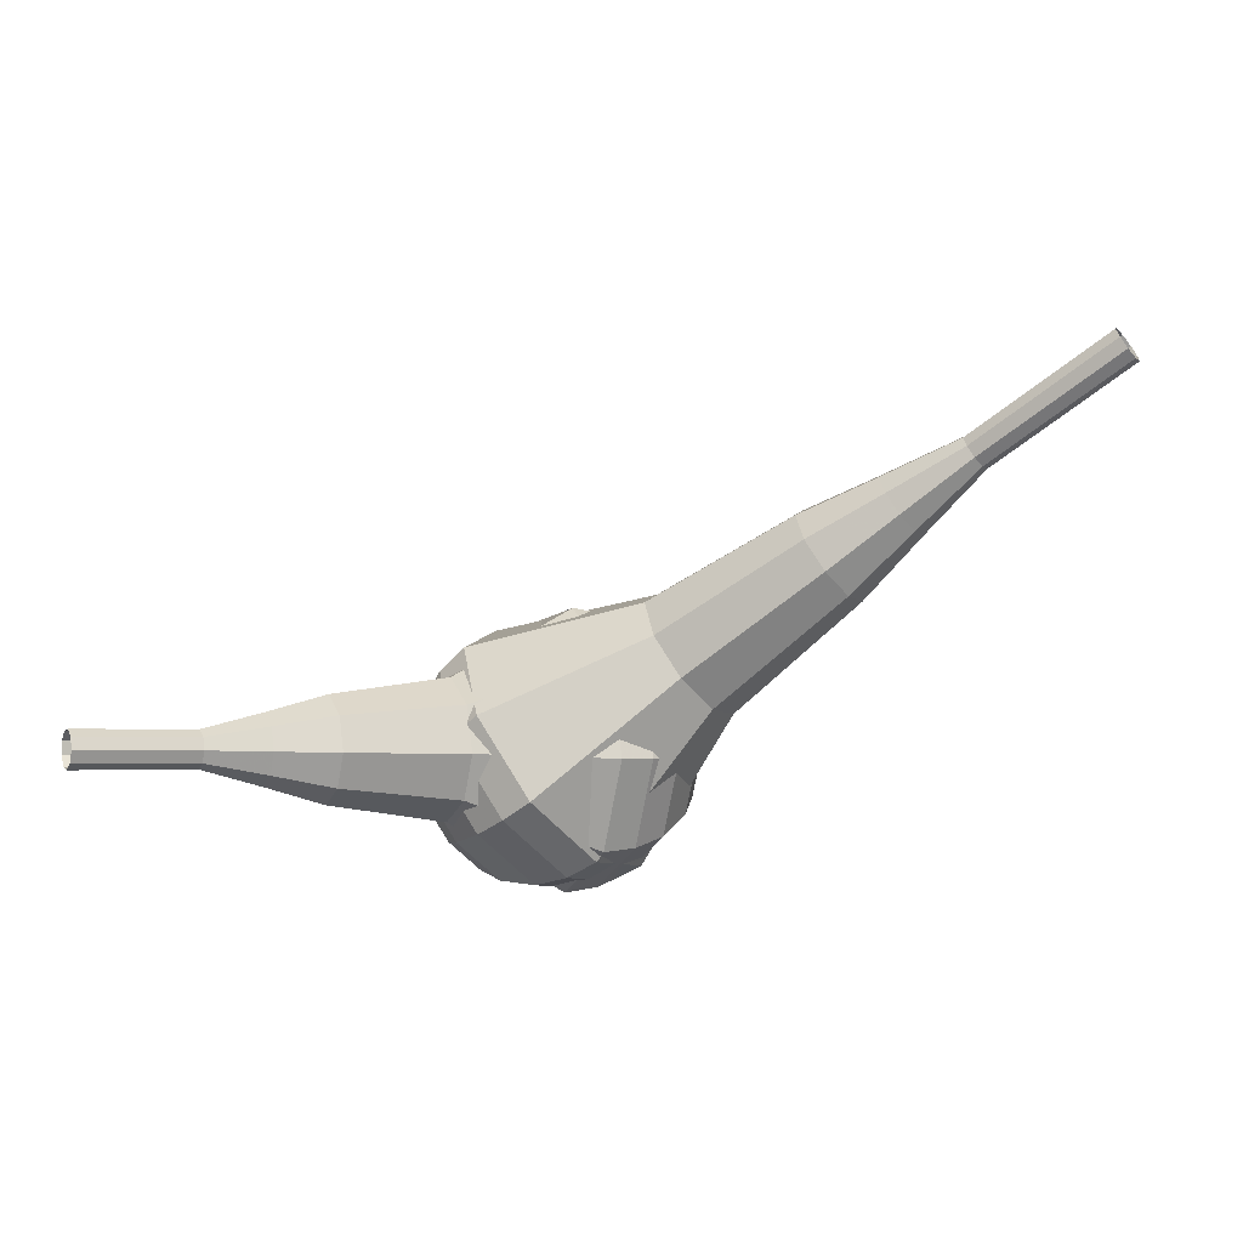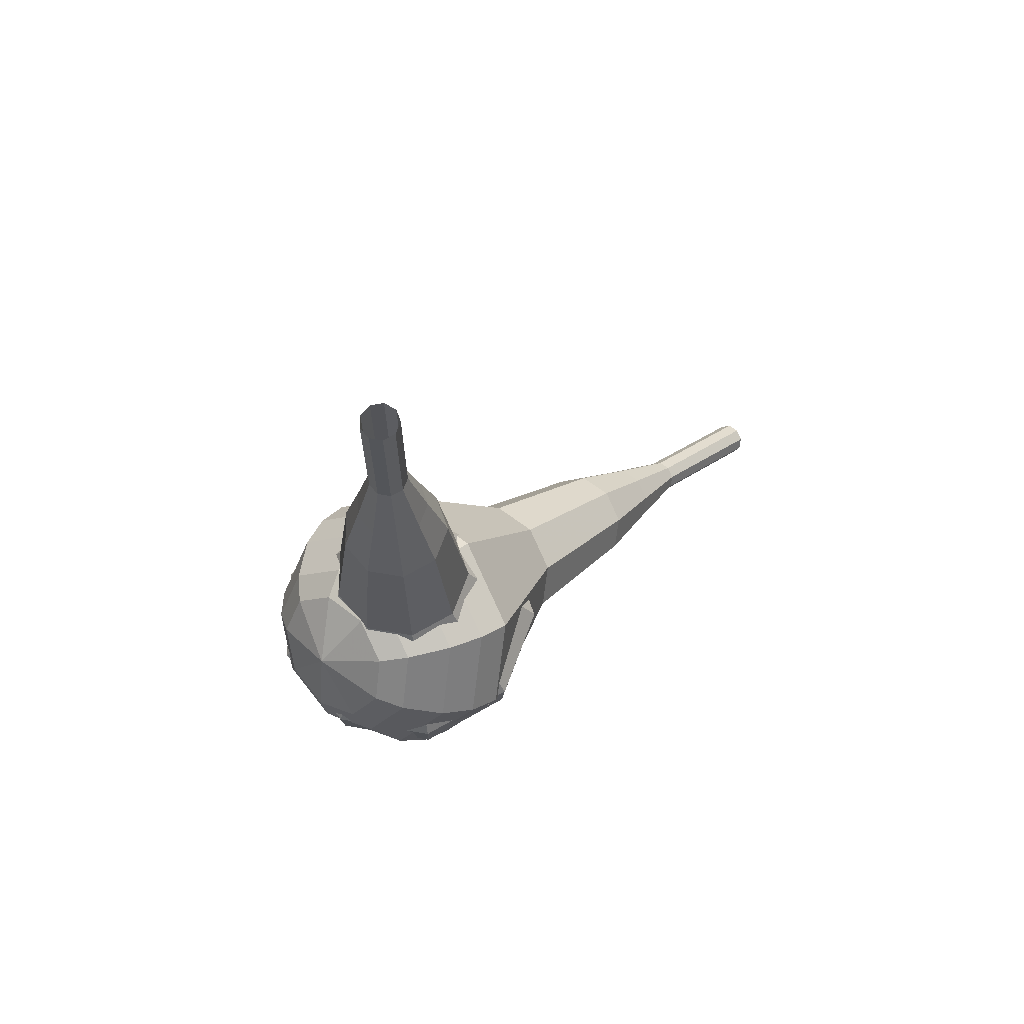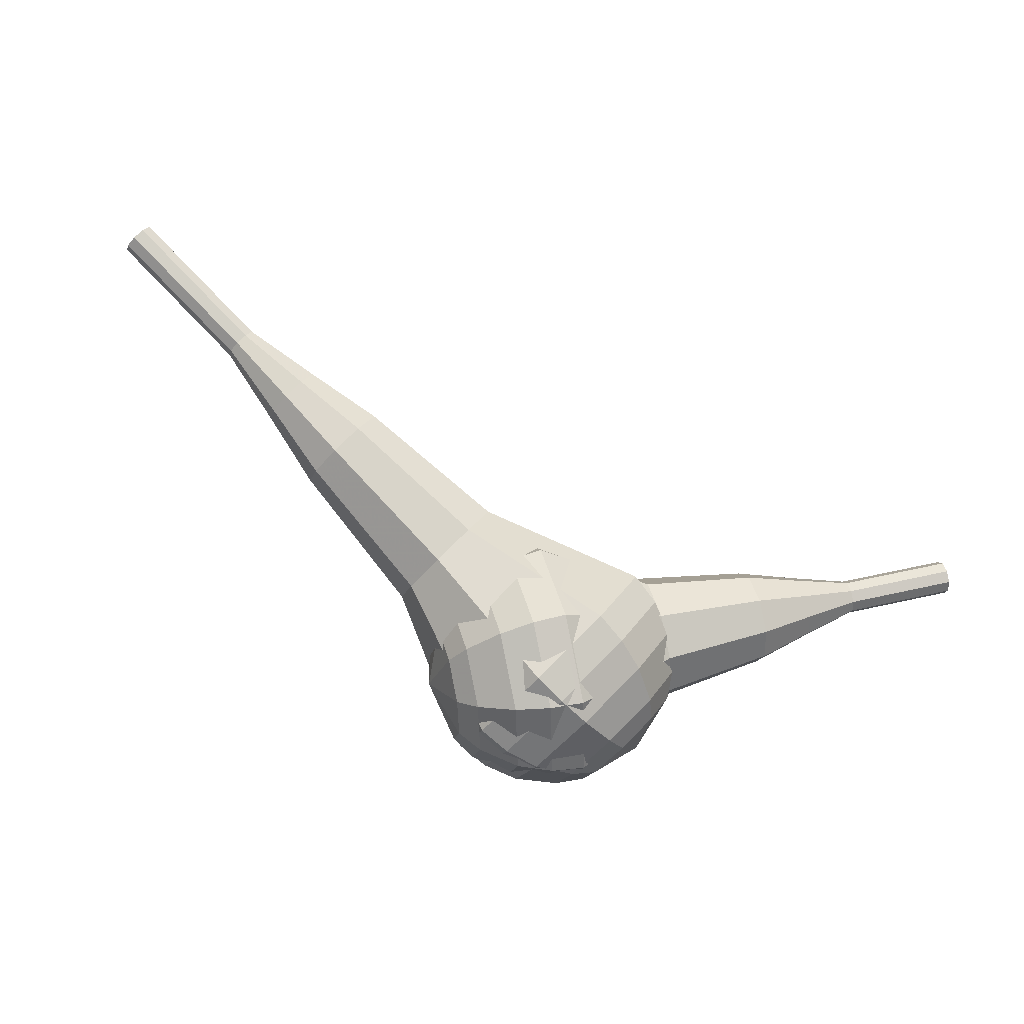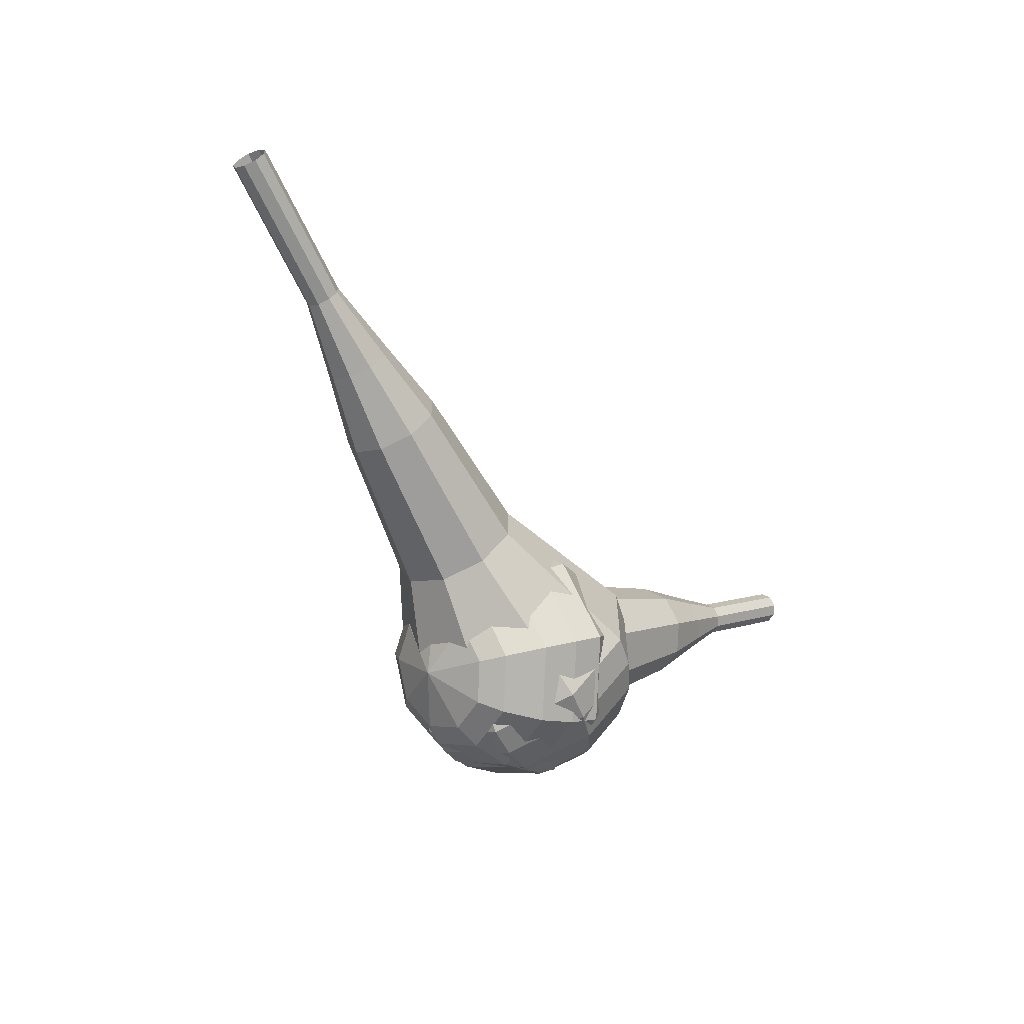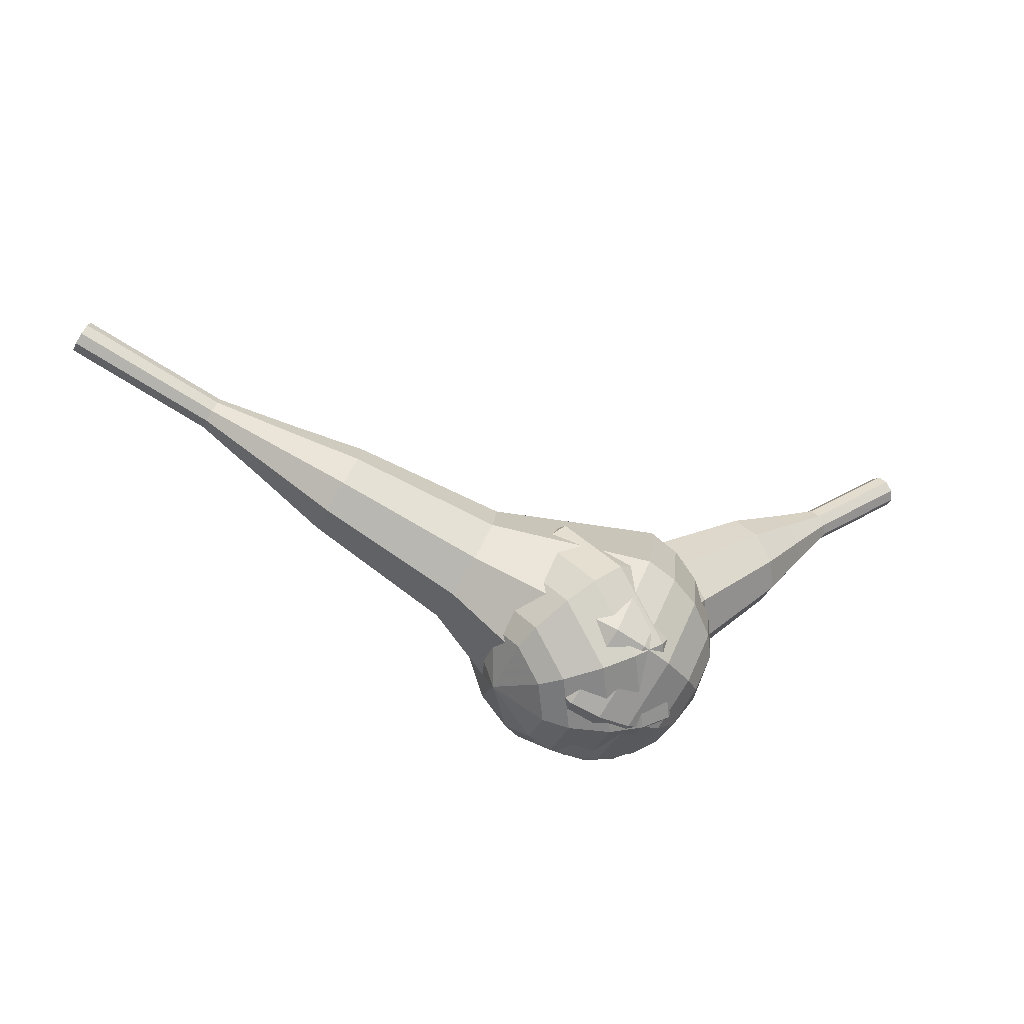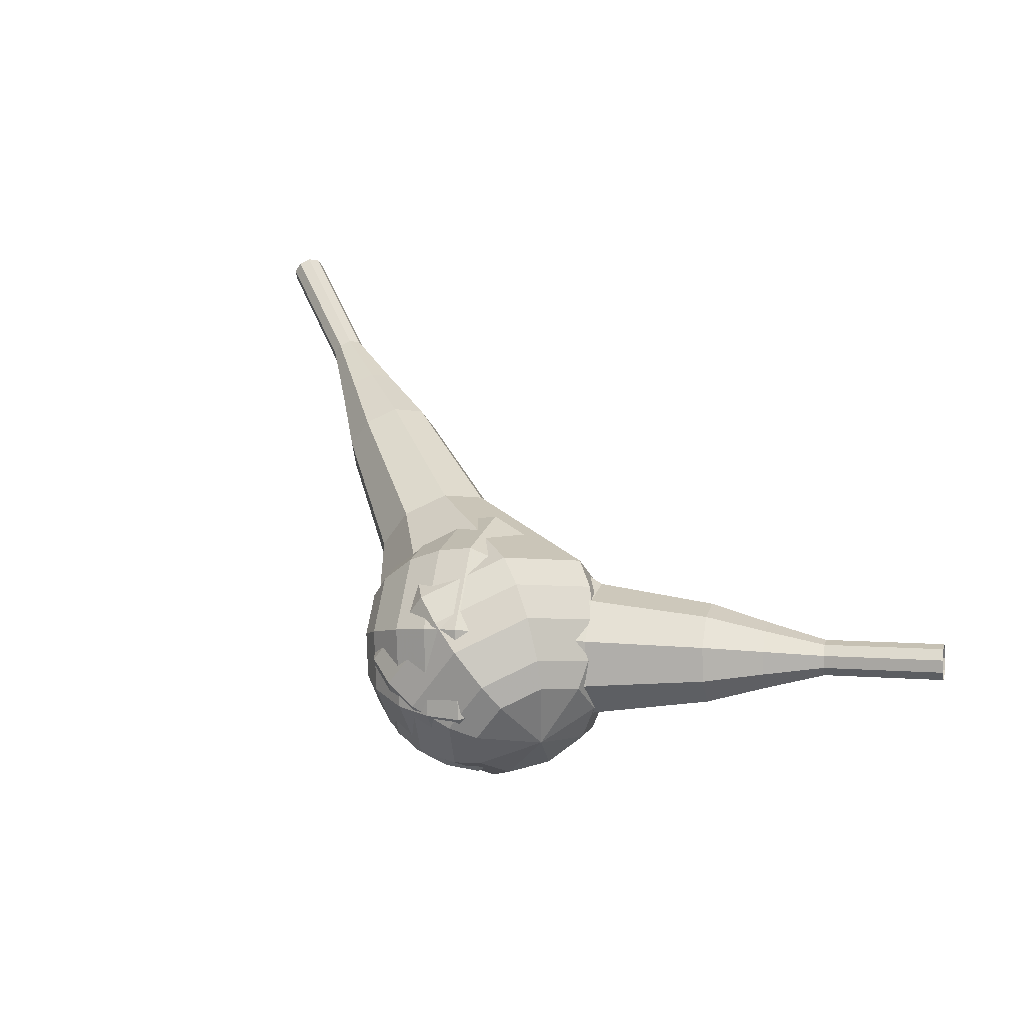
<metadata>
{"format":"obj","ext":"obj","renderer":"f3d","projection":"perspective","resolution":1024,"background":"white","views":[{"elev":1.2,"azim":-169.1,"up":"+Z"},{"elev":-21.8,"azim":127.6,"up":"+Z"},{"elev":36.6,"azim":21.9,"up":"+Z"},{"elev":-51.3,"azim":-30.9,"up":"+Y"},{"elev":-63.6,"azim":4.6,"up":"+Y"},{"elev":10.4,"azim":53.5,"up":"+Z"}]}
</metadata>
<code>
g tube1
v 169.9 145.5 186.8
v 170 145.3 186.2
v 170.4 144.8 185.8
v 170.8 144.3 186
v 171.1 143.9 186.5
v 171.1 143.9 187.2
v 170.8 144.2 187.7
v 170.4 144.8 187.8
v 170 145.3 187.5
v 169.9 145.5 186.8
v 167.3 143.5 186.7
v 167.5 143.3 186.1
v 167.9 142.9 185.7
v 168.3 142.3 185.9
v 168.5 142 186.4
v 168.5 141.9 187.1
v 168.2 142.3 187.6
v 167.8 142.8 187.7
v 167.4 143.3 187.4
v 167.3 143.5 186.7
v 164.8 141.5 186.6
v 164.9 141.4 186
v 165.3 140.9 185.6
v 165.7 140.4 185.8
v 165.9 140 186.3
v 165.9 140 187
v 165.7 140.3 187.5
v 165.2 140.9 187.6
v 164.9 141.3 187.3
v 164.8 141.5 186.6
v 161.7 140.3 186.5
v 162 139.9 185.3
v 162.7 139.1 184.7
v 163.4 138.1 184.9
v 163.9 137.4 185.9
v 163.9 137.4 187.2
v 163.3 138 188.1
v 162.6 139 188.4
v 161.9 139.9 187.7
v 161.7 140.3 186.5
v 158.5 139.1 186.4
v 159 138.6 184.6
v 160 137.3 183.6
v 161.2 135.8 184
v 161.9 134.7 185.4
v 161.8 134.7 187.4
v 161 135.7 188.8
v 159.9 137.2 189.2
v 158.9 138.5 188.2
v 158.5 139.1 186.4
v 152.8 135.9 186.2
v 153.4 135.2 183.8
v 154.8 133.5 182.5
v 156.3 131.5 183
v 157.3 130.1 184.9
v 157.2 130.1 187.5
v 156.2 131.4 189.5
v 154.6 133.4 189.9
v 153.3 135.2 188.6
v 152.8 135.9 186.2
v 145.4 135 186
v 146.6 133.7 181.2
v 149.4 130.2 178.6
v 152.4 126.1 179.5
v 154.3 123.4 183.4
v 154.2 123.3 188.6
v 152.1 125.9 192.5
v 149 129.9 193.4
v 146.4 133.5 190.8
v 145.4 135 186
v 144.1 133.6 185.9
v 145.3 132.4 181.3
v 147.9 129 178.8
v 150.9 125.1 179.7
v 152.7 122.5 183.5
v 152.6 122.4 188.4
v 150.6 124.9 192.2
v 147.6 128.7 193.1
v 145 132.2 190.6
v 144.1 133.6 185.9
v 143.1 131.9 185.9
v 144.1 130.8 181.7
v 146.5 127.7 179.5
v 149.1 124.3 180.3
v 150.8 121.9 183.7
v 150.7 121.8 188.1
v 148.9 124 191.5
v 146.2 127.5 192.3
v 143.9 130.6 190.1
v 143.1 131.9 185.9
v 142.5 129.5 185.8
v 143.3 128.7 182.6
v 145.1 126.4 180.9
v 147.1 123.7 181.5
v 148.4 121.9 184.1
v 148.3 121.8 187.5
v 146.9 123.5 190.1
v 144.9 126.2 190.7
v 143.1 128.5 189
v 142.5 129.5 185.8
v 142.6 127.9 185.8
v 143.2 127.3 183.5
v 144.5 125.6 182.2
v 146 123.6 182.6
v 146.9 122.3 184.5
v 146.8 122.3 187
v 145.8 123.5 188.9
v 144.3 125.4 189.4
v 143 127.2 188.1
v 142.6 127.9 185.8
v 144 124.4 185.8
v 144 124.4 185.8
v 144 124.4 185.8
v 144 124.4 185.8
v 144 124.4 185.8
v 144 124.4 185.8
v 144 124.4 185.8
v 144 124.4 185.8
v 144 124.4 185.8
v 144 124.4 185.8
f 1 2 12
f 12 11 1
f 2 3 13
f 13 12 2
f 3 4 14
f 14 13 3
f 4 5 15
f 15 14 4
f 5 6 16
f 16 15 5
f 6 7 17
f 17 16 6
f 7 8 18
f 18 17 7
f 8 9 19
f 19 18 8
f 9 10 20
f 20 19 9
f 11 12 22
f 22 21 11
f 12 13 23
f 23 22 12
f 13 14 24
f 24 23 13
f 14 15 25
f 25 24 14
f 15 16 26
f 26 25 15
f 16 17 27
f 27 26 16
f 17 18 28
f 28 27 17
f 18 19 29
f 29 28 18
f 19 20 30
f 30 29 19
f 21 22 32
f 32 31 21
f 22 23 33
f 33 32 22
f 23 24 34
f 34 33 23
f 24 25 35
f 35 34 24
f 25 26 36
f 36 35 25
f 26 27 37
f 37 36 26
f 27 28 38
f 38 37 27
f 28 29 39
f 39 38 28
f 29 30 40
f 40 39 29
f 31 32 42
f 42 41 31
f 32 33 43
f 43 42 32
f 33 34 44
f 44 43 33
f 34 35 45
f 45 44 34
f 35 36 46
f 46 45 35
f 36 37 47
f 47 46 36
f 37 38 48
f 48 47 37
f 38 39 49
f 49 48 38
f 39 40 50
f 50 49 39
f 41 42 52
f 52 51 41
f 42 43 53
f 53 52 42
f 43 44 54
f 54 53 43
f 44 45 55
f 55 54 44
f 45 46 56
f 56 55 45
f 46 47 57
f 57 56 46
f 47 48 58
f 58 57 47
f 48 49 59
f 59 58 48
f 49 50 60
f 60 59 49
f 51 52 62
f 62 61 51
f 52 53 63
f 63 62 52
f 53 54 64
f 64 63 53
f 54 55 65
f 65 64 54
f 55 56 66
f 66 65 55
f 56 57 67
f 67 66 56
f 57 58 68
f 68 67 57
f 58 59 69
f 69 68 58
f 59 60 70
f 70 69 59
f 61 62 72
f 72 71 61
f 62 63 73
f 73 72 62
f 63 64 74
f 74 73 63
f 64 65 75
f 75 74 64
f 65 66 76
f 76 75 65
f 66 67 77
f 77 76 66
f 67 68 78
f 78 77 67
f 68 69 79
f 79 78 68
f 69 70 80
f 80 79 69
f 71 72 82
f 82 81 71
f 72 73 83
f 83 82 72
f 73 74 84
f 84 83 73
f 74 75 85
f 85 84 74
f 75 76 86
f 86 85 75
f 76 77 87
f 87 86 76
f 77 78 88
f 88 87 77
f 78 79 89
f 89 88 78
f 79 80 90
f 90 89 79
f 81 82 92
f 92 91 81
f 82 83 93
f 93 92 82
f 83 84 94
f 94 93 83
f 84 85 95
f 95 94 84
f 85 86 96
f 96 95 85
f 86 87 97
f 97 96 86
f 87 88 98
f 98 97 87
f 88 89 99
f 99 98 88
f 89 90 100
f 100 99 89
f 91 92 102
f 102 101 91
f 92 93 103
f 103 102 92
f 93 94 104
f 104 103 93
f 94 95 105
f 105 104 94
f 95 96 106
f 106 105 95
f 96 97 107
f 107 106 96
f 97 98 108
f 108 107 97
f 98 99 109
f 109 108 98
f 99 100 110
f 110 109 99
f 101 102 112
f 112 111 101
f 102 103 113
f 113 112 102
f 103 104 114
f 114 113 103
f 104 105 115
f 115 114 104
f 105 106 116
f 116 115 105
f 106 107 117
f 117 116 106
f 107 108 118
f 118 117 107
f 108 109 119
f 119 118 108
f 109 110 120
f 120 119 109
v 120.8 133.3 206.1
v 120.5 133.6 205.6
v 120.4 134.2 205.3
v 120.6 134.8 205.4
v 121 135.2 205.8
v 121.4 135.1 206.4
v 121.6 134.7 206.8
v 121.5 134 206.9
v 121.2 133.4 206.7
v 120.8 133.3 206.1
v 124.5 132.6 203.6
v 124.1 132.9 203.1
v 124.1 133.5 202.8
v 124.2 134.2 202.9
v 124.6 134.6 203.3
v 125 134.5 203.9
v 125.2 134 204.3
v 125.1 133.3 204.4
v 124.9 132.8 204.1
v 124.5 132.6 203.6
v 128.1 132 201.1
v 127.8 132.3 200.6
v 127.7 132.9 200.3
v 127.9 133.5 200.4
v 128.2 133.9 200.8
v 128.6 133.8 201.4
v 128.8 133.3 201.8
v 128.8 132.7 201.9
v 128.5 132.1 201.6
v 128.1 132 201.1
v 131.5 130.4 198.6
v 131 131 197.6
v 130.8 132.2 197.1
v 131.1 133.4 197.2
v 131.8 134.1 198
v 132.5 134 199.1
v 132.9 133 199.9
v 132.8 131.8 200.1
v 132.3 130.8 199.6
v 131.5 130.4 198.6
v 135 128.9 196.1
v 134.1 129.7 194.6
v 133.9 131.4 193.8
v 134.4 133.3 194.1
v 135.4 134.3 195.3
v 136.5 134.1 196.9
v 137.1 132.8 198.1
v 137 130.9 198.3
v 136.1 129.3 197.6
v 135 128.9 196.1
v 142.1 126.6 191
v 140.9 127.7 189
v 140.6 130 188
v 141.3 132.5 188.3
v 142.7 133.9 190
v 144.1 133.7 192.1
v 144.9 131.8 193.7
v 144.7 129.3 194.1
v 143.6 127.2 193
v 142.1 126.6 191
v 148.7 121.6 186
v 146.3 123.8 182
v 145.7 128.5 179.9
v 147.1 133.3 180.6
v 149.8 136.2 183.9
v 152.7 135.7 188.1
v 154.3 132 191.4
v 153.9 127 192.1
v 151.7 122.9 190
v 148.7 121.6 186
v 150.2 121.6 184.9
v 147.9 123.7 181.1
v 147.3 128.2 179
v 148.7 132.9 179.7
v 151.4 135.7 182.9
v 154.1 135.2 187
v 155.7 131.7 190.1
v 155.3 126.8 190.8
v 153.1 122.8 188.8
v 150.2 121.6 184.9
v 151.9 122.1 183.9
v 149.8 124 180.4
v 149.3 128 178.6
v 150.5 132.2 179.2
v 152.9 134.7 182.1
v 155.4 134.2 185.7
v 156.7 131.1 188.5
v 156.4 126.7 189.2
v 154.5 123.1 187.3
v 151.9 122.1 183.9
v 153.7 123.3 182.8
v 152.1 124.8 180.2
v 151.7 127.8 178.8
v 152.6 131 179.3
v 154.5 132.9 181.4
v 156.3 132.6 184.2
v 157.4 130.2 186.4
v 157.1 126.8 186.9
v 155.7 124.1 185.5
v 153.7 123.3 182.8
v 154.7 124.5 182.3
v 153.5 125.5 180.4
v 153.2 127.8 179.3
v 153.9 130.1 179.7
v 155.3 131.5 181.3
v 156.6 131.3 183.3
v 157.4 129.5 184.9
v 157.2 127.1 185.3
v 156.1 125.1 184.2
v 154.7 124.5 182.3
v 156.1 127.9 181.8
v 156.1 127.9 181.8
v 156.1 127.9 181.8
v 156.1 127.9 181.8
v 156.1 127.9 181.8
v 156.1 127.9 181.8
v 156.1 127.9 181.8
v 156.1 127.9 181.8
v 156.1 127.9 181.8
v 156.1 127.9 181.8
f 121 122 132
f 132 131 121
f 122 123 133
f 133 132 122
f 123 124 134
f 134 133 123
f 124 125 135
f 135 134 124
f 125 126 136
f 136 135 125
f 126 127 137
f 137 136 126
f 127 128 138
f 138 137 127
f 128 129 139
f 139 138 128
f 129 130 140
f 140 139 129
f 131 132 142
f 142 141 131
f 132 133 143
f 143 142 132
f 133 134 144
f 144 143 133
f 134 135 145
f 145 144 134
f 135 136 146
f 146 145 135
f 136 137 147
f 147 146 136
f 137 138 148
f 148 147 137
f 138 139 149
f 149 148 138
f 139 140 150
f 150 149 139
f 141 142 152
f 152 151 141
f 142 143 153
f 153 152 142
f 143 144 154
f 154 153 143
f 144 145 155
f 155 154 144
f 145 146 156
f 156 155 145
f 146 147 157
f 157 156 146
f 147 148 158
f 158 157 147
f 148 149 159
f 159 158 148
f 149 150 160
f 160 159 149
f 151 152 162
f 162 161 151
f 152 153 163
f 163 162 152
f 153 154 164
f 164 163 153
f 154 155 165
f 165 164 154
f 155 156 166
f 166 165 155
f 156 157 167
f 167 166 156
f 157 158 168
f 168 167 157
f 158 159 169
f 169 168 158
f 159 160 170
f 170 169 159
f 161 162 172
f 172 171 161
f 162 163 173
f 173 172 162
f 163 164 174
f 174 173 163
f 164 165 175
f 175 174 164
f 165 166 176
f 176 175 165
f 166 167 177
f 177 176 166
f 167 168 178
f 178 177 167
f 168 169 179
f 179 178 168
f 169 170 180
f 180 179 169
f 171 172 182
f 182 181 171
f 172 173 183
f 183 182 172
f 173 174 184
f 184 183 173
f 174 175 185
f 185 184 174
f 175 176 186
f 186 185 175
f 176 177 187
f 187 186 176
f 177 178 188
f 188 187 177
f 178 179 189
f 189 188 178
f 179 180 190
f 190 189 179
f 181 182 192
f 192 191 181
f 182 183 193
f 193 192 182
f 183 184 194
f 194 193 183
f 184 185 195
f 195 194 184
f 185 186 196
f 196 195 185
f 186 187 197
f 197 196 186
f 187 188 198
f 198 197 187
f 188 189 199
f 199 198 188
f 189 190 200
f 200 199 189
f 191 192 202
f 202 201 191
f 192 193 203
f 203 202 192
f 193 194 204
f 204 203 193
f 194 195 205
f 205 204 194
f 195 196 206
f 206 205 195
f 196 197 207
f 207 206 196
f 197 198 208
f 208 207 197
f 198 199 209
f 209 208 198
f 199 200 210
f 210 209 199
f 201 202 212
f 212 211 201
f 202 203 213
f 213 212 202
f 203 204 214
f 214 213 203
f 204 205 215
f 215 214 204
f 205 206 216
f 216 215 205
f 206 207 217
f 217 216 206
f 207 208 218
f 218 217 207
f 208 209 219
f 219 218 208
f 209 210 220
f 220 219 209
f 211 212 222
f 222 221 211
f 212 213 223
f 223 222 212
f 213 214 224
f 224 223 213
f 214 215 225
f 225 224 214
f 215 216 226
f 226 225 215
f 216 217 227
f 227 226 216
f 217 218 228
f 228 227 217
f 218 219 229
f 229 228 218
f 219 220 230
f 230 229 219
f 221 222 232
f 232 231 221
f 222 223 233
f 233 232 222
f 223 224 234
f 234 233 223
f 224 225 235
f 235 234 224
f 225 226 236
f 236 235 225
f 226 227 237
f 237 236 226
f 227 228 238
f 238 237 227
f 228 229 239
f 239 238 228
f 229 230 240
f 240 239 229
g

</code>
